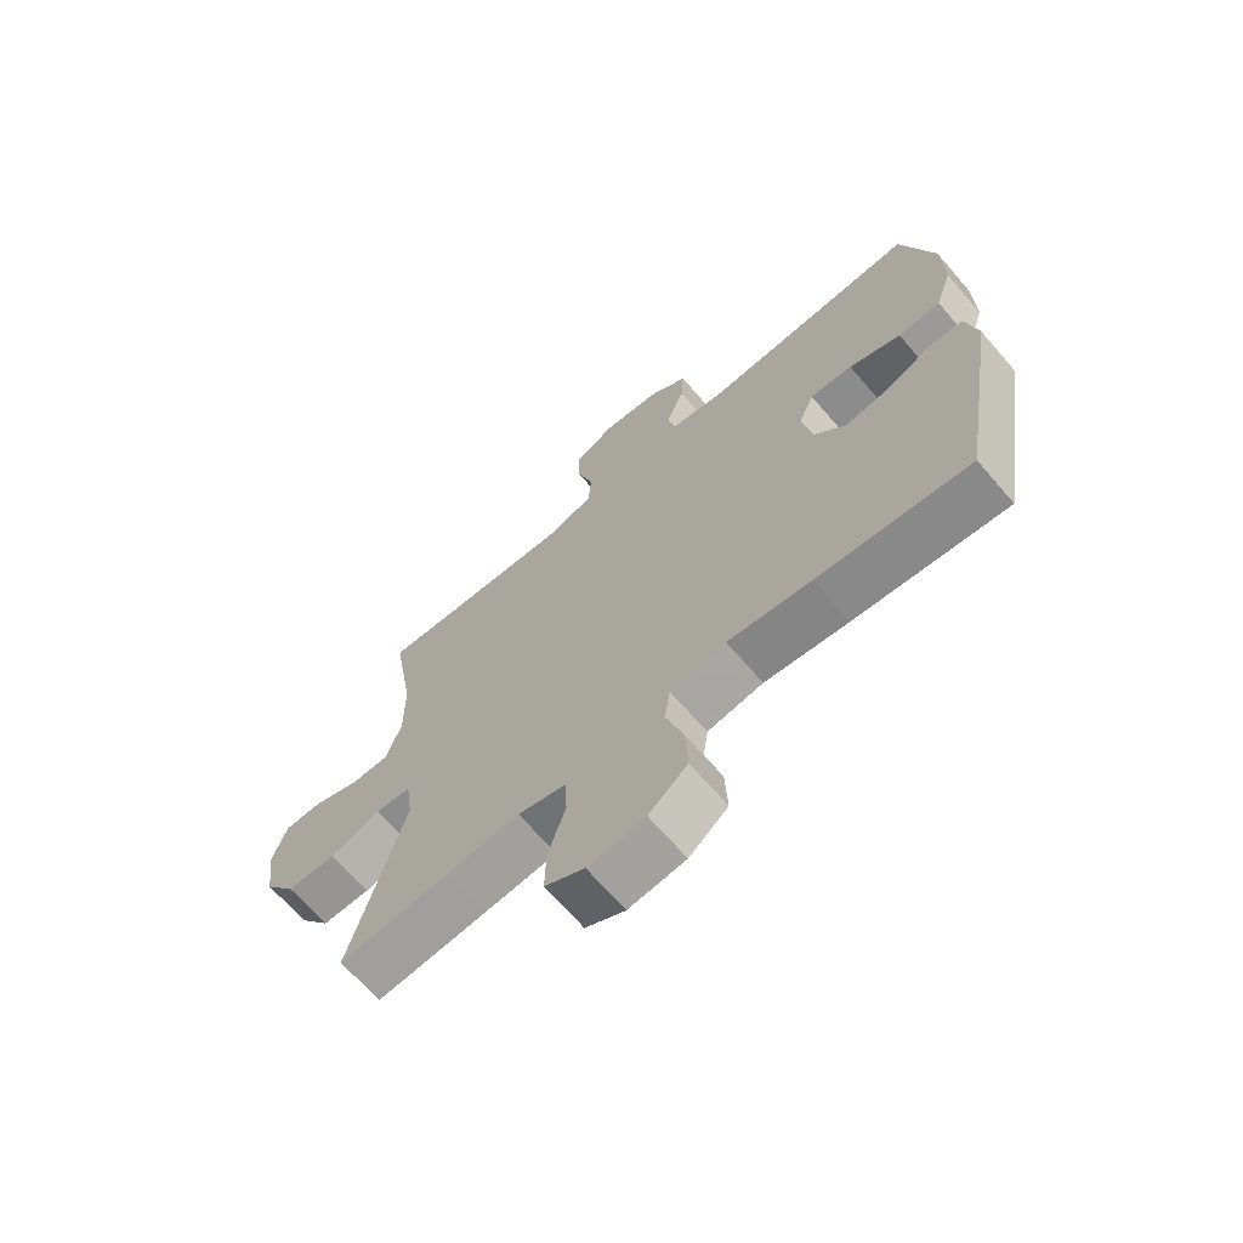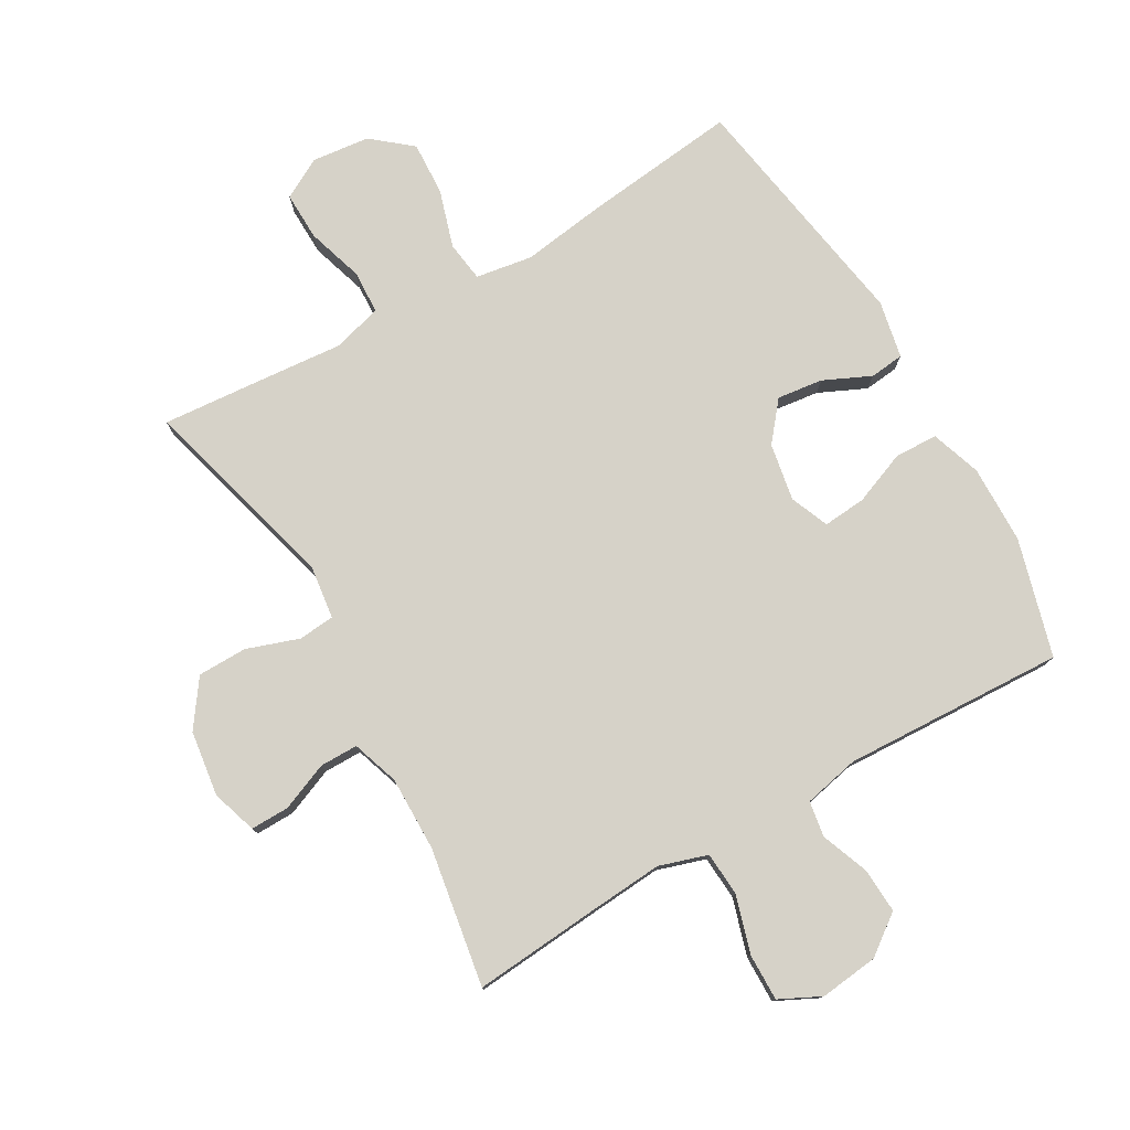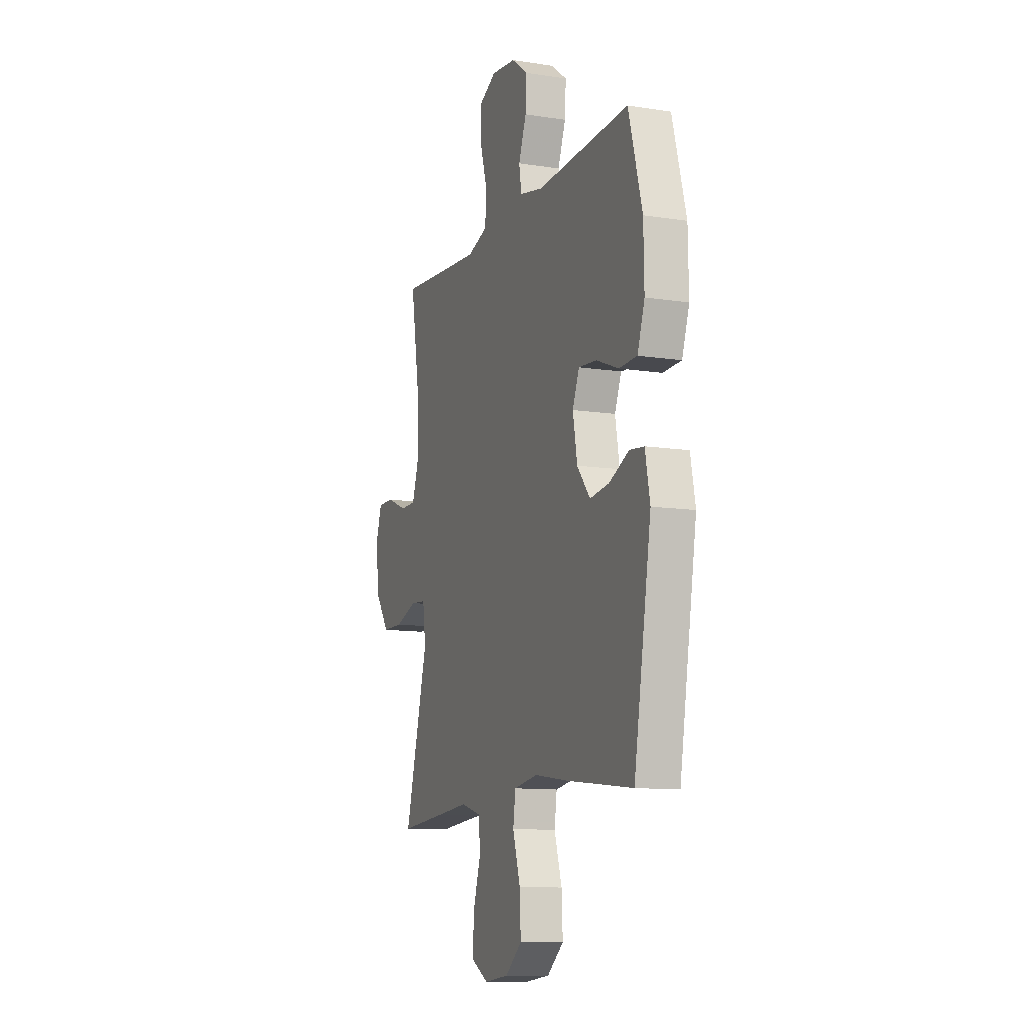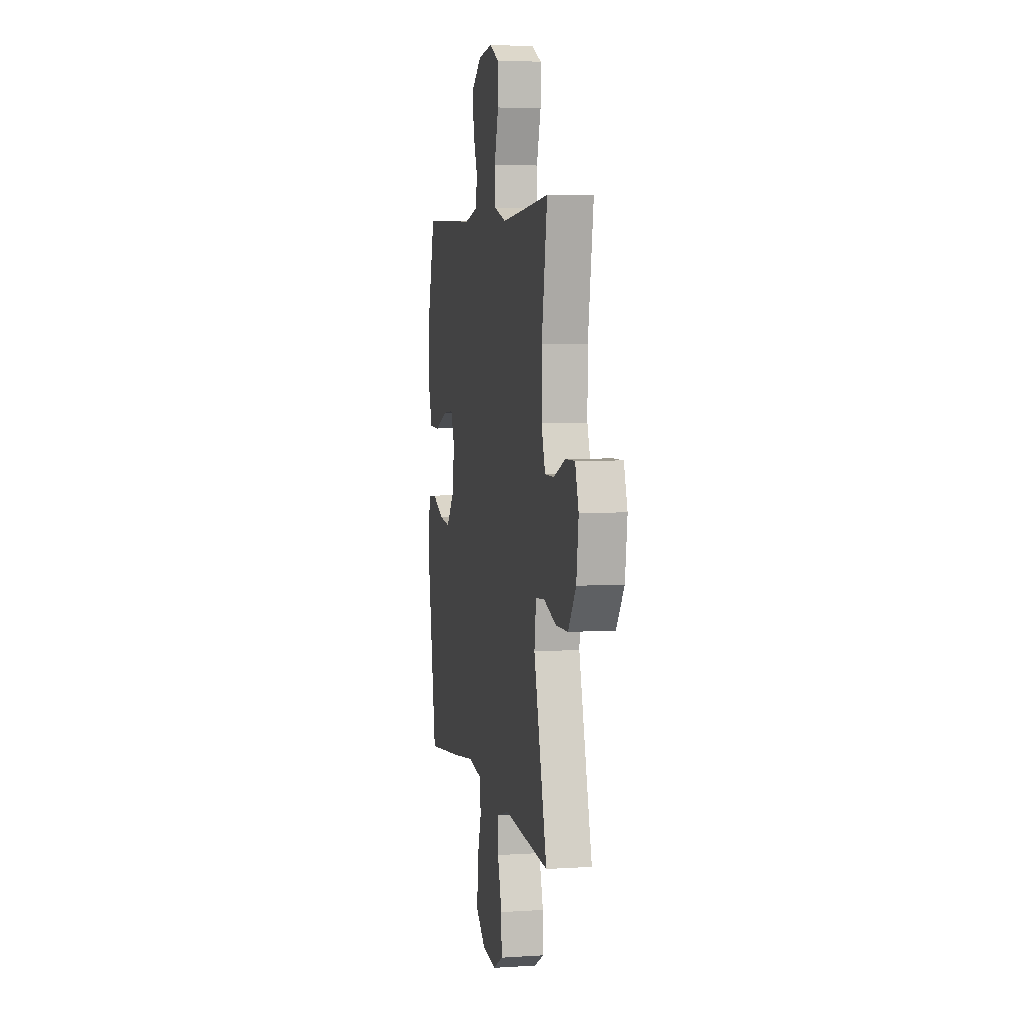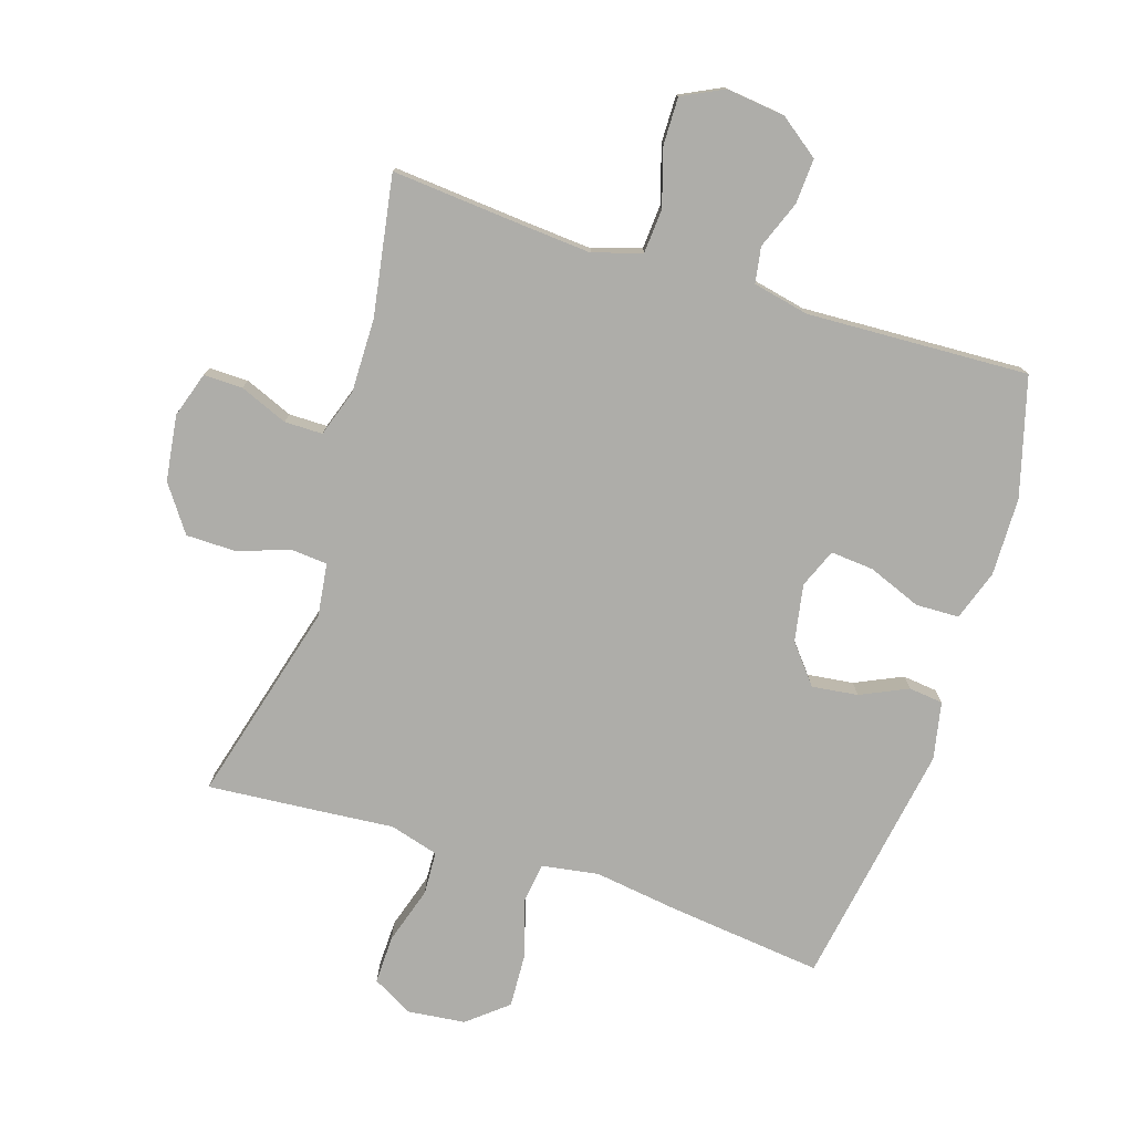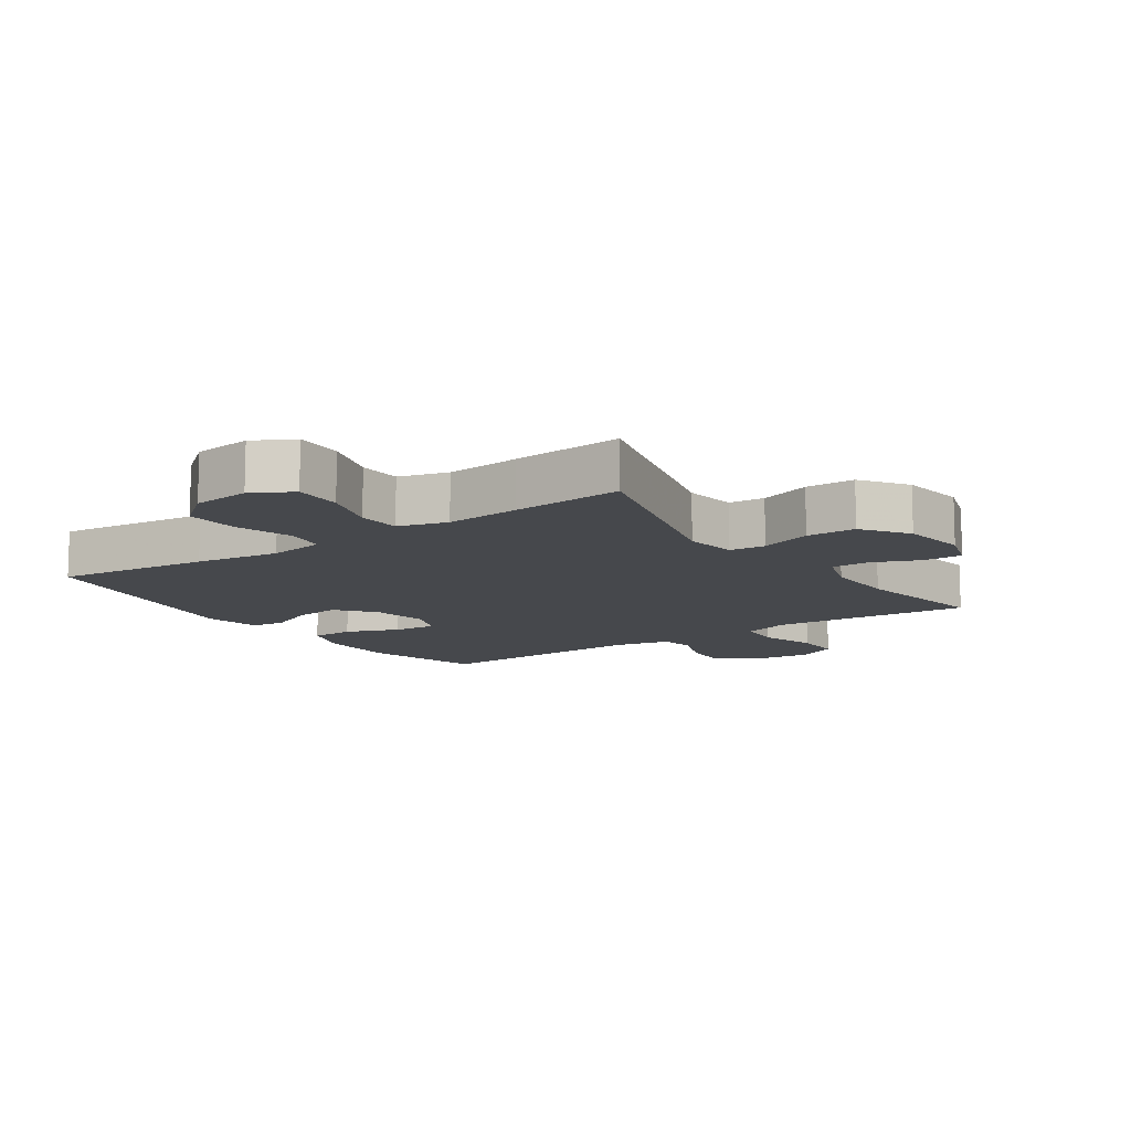
<metadata>
{"format":"obj","ext":"obj","renderer":"f3d","projection":"perspective","resolution":1024,"background":"white","views":[{"elev":-68.1,"azim":40.9,"up":"+Z"},{"elev":77.9,"azim":-29.8,"up":"+Y"},{"elev":-11.2,"azim":69.2,"up":"+Z"},{"elev":5.0,"azim":-101.5,"up":"+Z"},{"elev":-77.1,"azim":-17.6,"up":"+Y"},{"elev":-11.5,"azim":-145.4,"up":"+Y"}]}
</metadata>
<code>
v 0.5 0.07 -0.5
v 0.258 0.07 -0.472
v 0.125 0.07 -0.453
v 0.036 0.07 -0.467
v 0.027 0.07 -0.53
v 0.055 0.07 -0.621
v 0.059 0.07 -0.705
v -0.003 0.07 -0.756
v -0.094 0.07 -0.766
v -0.157 0.07 -0.731
v -0.155 0.07 -0.655
v -0.127 0.07 -0.566
v -0.13 0.07 -0.498
v -0.207 0.07 -0.476
v -0.324 0.07 -0.486
v -0.5 0.07 -0.5
v -0.414 0.07 -0.184
v -0.425 0.07 -0.101
v -0.482 0.07 -0.096
v -0.564 0.07 -0.124
v -0.642 0.07 -0.123
v -0.693 0.07 -0.051
v -0.707 0.07 0.052
v -0.684 0.07 0.123
v -0.623 0.07 0.122
v -0.548 0.07 0.091
v -0.488 0.07 0.091
v -0.463 0.07 0.165
v -0.464 0.07 0.282
v -0.5 0.07 0.5
v -0.3 0.07 0.483
v -0.184 0.07 0.474
v -0.108 0.07 0.498
v -0.103 0.07 0.567
v -0.13 0.07 0.657
v -0.131 0.07 0.731
v -0.066 0.07 0.763
v 0.026 0.07 0.752
v 0.088 0.07 0.706
v 0.084 0.07 0.635
v 0.055 0.07 0.56
v 0.064 0.07 0.504
v 0.152 0.07 0.485
v 0.5 0.07 0.5
v 0.551 0.07 0.315
v 0.553 0.07 0.192
v 0.526 0.07 0.113
v 0.458 0.07 0.111
v 0.375 0.07 0.144
v 0.307 0.07 0.15
v 0.282 0.07 0.089
v 0.298 0.07 -0.001
v 0.347 0.07 -0.061
v 0.419 0.07 -0.052
v 0.493 0.07 -0.018
v 0.547 0.07 -0.024
v 0.565 0.07 -0.114
v 0.5 0 -0.5
v 0.258 0 -0.472
v 0.125 0 -0.453
v 0.036 0 -0.467
v 0.027 0 -0.53
v 0.055 0 -0.621
v 0.059 0 -0.705
v -0.003 0 -0.756
v -0.094 0 -0.766
v -0.157 0 -0.731
v -0.155 0 -0.655
v -0.127 0 -0.566
v -0.13 0 -0.498
v -0.207 0 -0.476
v -0.324 0 -0.486
v -0.5 0 -0.5
v -0.414 0 -0.184
v -0.425 0 -0.101
v -0.482 0 -0.096
v -0.564 0 -0.124
v -0.642 0 -0.123
v -0.693 0 -0.051
v -0.707 0 0.052
v -0.684 0 0.123
v -0.623 0 0.122
v -0.548 0 0.091
v -0.488 0 0.091
v -0.463 0 0.165
v -0.464 0 0.282
v -0.5 0 0.5
v -0.3 0 0.483
v -0.184 0 0.474
v -0.108 0 0.498
v -0.103 0 0.567
v -0.13 0 0.657
v -0.131 0 0.731
v -0.066 0 0.763
v 0.026 0 0.752
v 0.088 0 0.706
v 0.084 0 0.635
v 0.055 0 0.56
v 0.064 0 0.504
v 0.152 0 0.485
v 0.5 0 0.5
v 0.551 0 0.315
v 0.553 0 0.192
v 0.526 0 0.113
v 0.458 0 0.111
v 0.375 0 0.144
v 0.307 0 0.15
v 0.282 0 0.089
v 0.298 0 -0.001
v 0.347 0 -0.061
v 0.419 0 -0.052
v 0.493 0 -0.018
v 0.547 0 -0.024
v 0.565 0 -0.114
f 1 2 3
f 57 1 3
f 56 57 3
f 55 56 3
f 54 55 3
f 53 54 3 4
f 52 53 4
f 51 52 4
f 50 51 4
f 47 48 49
f 46 47 49
f 45 46 49
f 44 45 49
f 43 44 49
f 42 43 49 50
f 39 40 41
f 38 39 41
f 37 38 41
f 36 37 41
f 35 36 41
f 34 35 41
f 33 34 41 42
f 42 50 4
f 33 42 4
f 32 33 4
f 29 30 31
f 32 4 5
f 31 32 5
f 29 31 5
f 28 29 5
f 24 25 26
f 23 24 26
f 22 23 26
f 21 22 26
f 20 21 26
f 19 20 26
f 18 19 26 27
f 14 15 16 17
f 13 14 17 18
f 10 11 12
f 9 10 12
f 8 9 12
f 7 8 12
f 6 7 12
f 5 6 12
f 5 12 13
f 18 27 28
f 13 18 28
f 5 13 28
f 60 59 58
f 60 58 114
f 60 114 113
f 60 113 112
f 60 112 111
f 61 60 111 110
f 61 110 109
f 61 109 108
f 61 108 107
f 106 105 104
f 106 104 103
f 106 103 102
f 106 102 101
f 106 101 100
f 107 106 100 99
f 98 97 96
f 98 96 95
f 98 95 94
f 98 94 93
f 98 93 92
f 98 92 91
f 99 98 91 90
f 61 107 99
f 61 99 90
f 61 90 89
f 88 87 86
f 62 61 89
f 62 89 88
f 62 88 86
f 62 86 85
f 83 82 81
f 83 81 80
f 83 80 79
f 83 79 78
f 83 78 77
f 83 77 76
f 84 83 76 75
f 74 73 72 71
f 75 74 71 70
f 69 68 67
f 69 67 66
f 69 66 65
f 69 65 64
f 69 64 63
f 69 63 62
f 70 69 62
f 85 84 75
f 85 75 70
f 85 70 62
f 1 58 59 2
f 2 59 60 3
f 3 60 61 4
f 4 61 62 5
f 5 62 63 6
f 6 63 64 7
f 7 64 65 8
f 8 65 66 9
f 9 66 67 10
f 10 67 68 11
f 11 68 69 12
f 12 69 70 13
f 13 70 71 14
f 14 71 72 15
f 15 72 73 16
f 16 73 74 17
f 17 74 75 18
f 18 75 76 19
f 19 76 77 20
f 20 77 78 21
f 21 78 79 22
f 22 79 80 23
f 23 80 81 24
f 24 81 82 25
f 25 82 83 26
f 26 83 84 27
f 27 84 85 28
f 28 85 86 29
f 29 86 87 30
f 30 87 88 31
f 31 88 89 32
f 32 89 90 33
f 33 90 91 34
f 34 91 92 35
f 35 92 93 36
f 36 93 94 37
f 37 94 95 38
f 38 95 96 39
f 39 96 97 40
f 40 97 98 41
f 41 98 99 42
f 42 99 100 43
f 43 100 101 44
f 44 101 102 45
f 45 102 103 46
f 46 103 104 47
f 47 104 105 48
f 48 105 106 49
f 49 106 107 50
f 50 107 108 51
f 51 108 109 52
f 52 109 110 53
f 53 110 111 54
f 54 111 112 55
f 55 112 113 56
f 56 113 114 57
f 57 114 58 1

</code>
